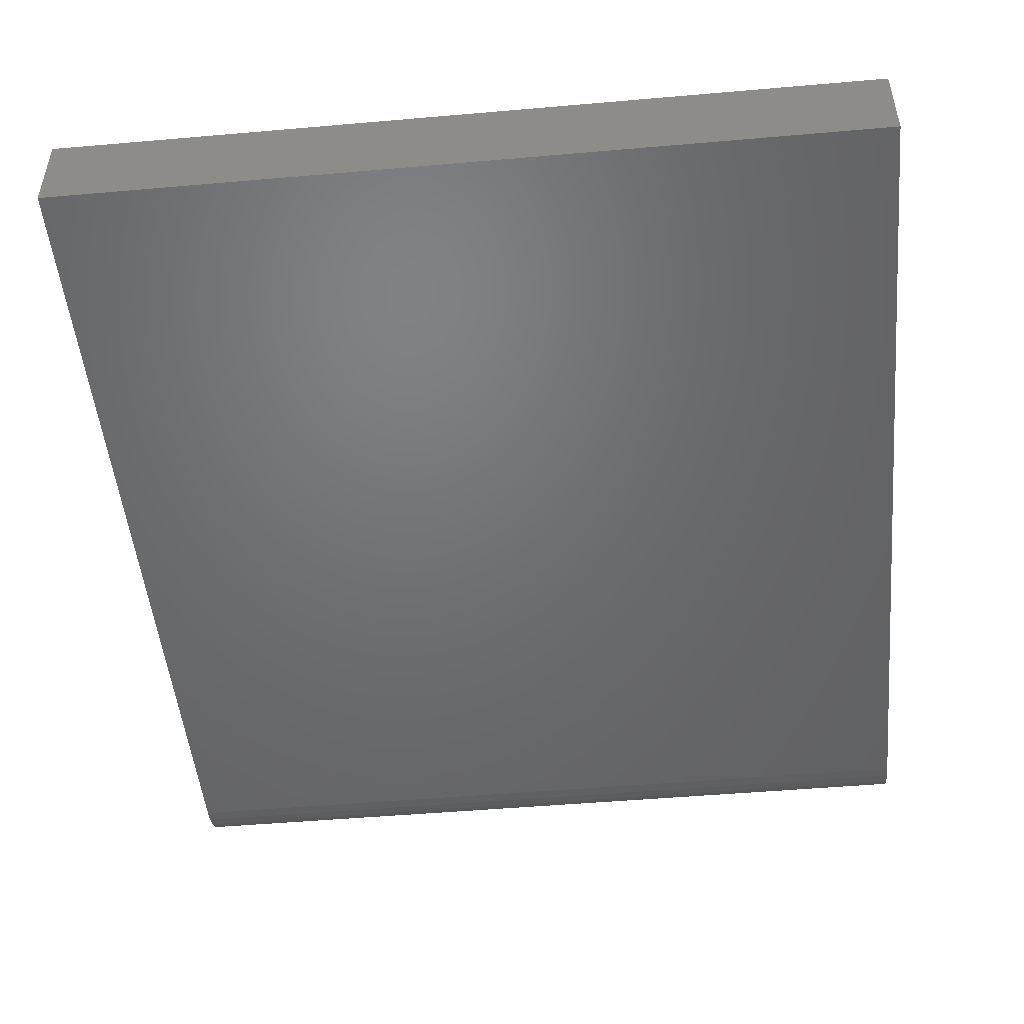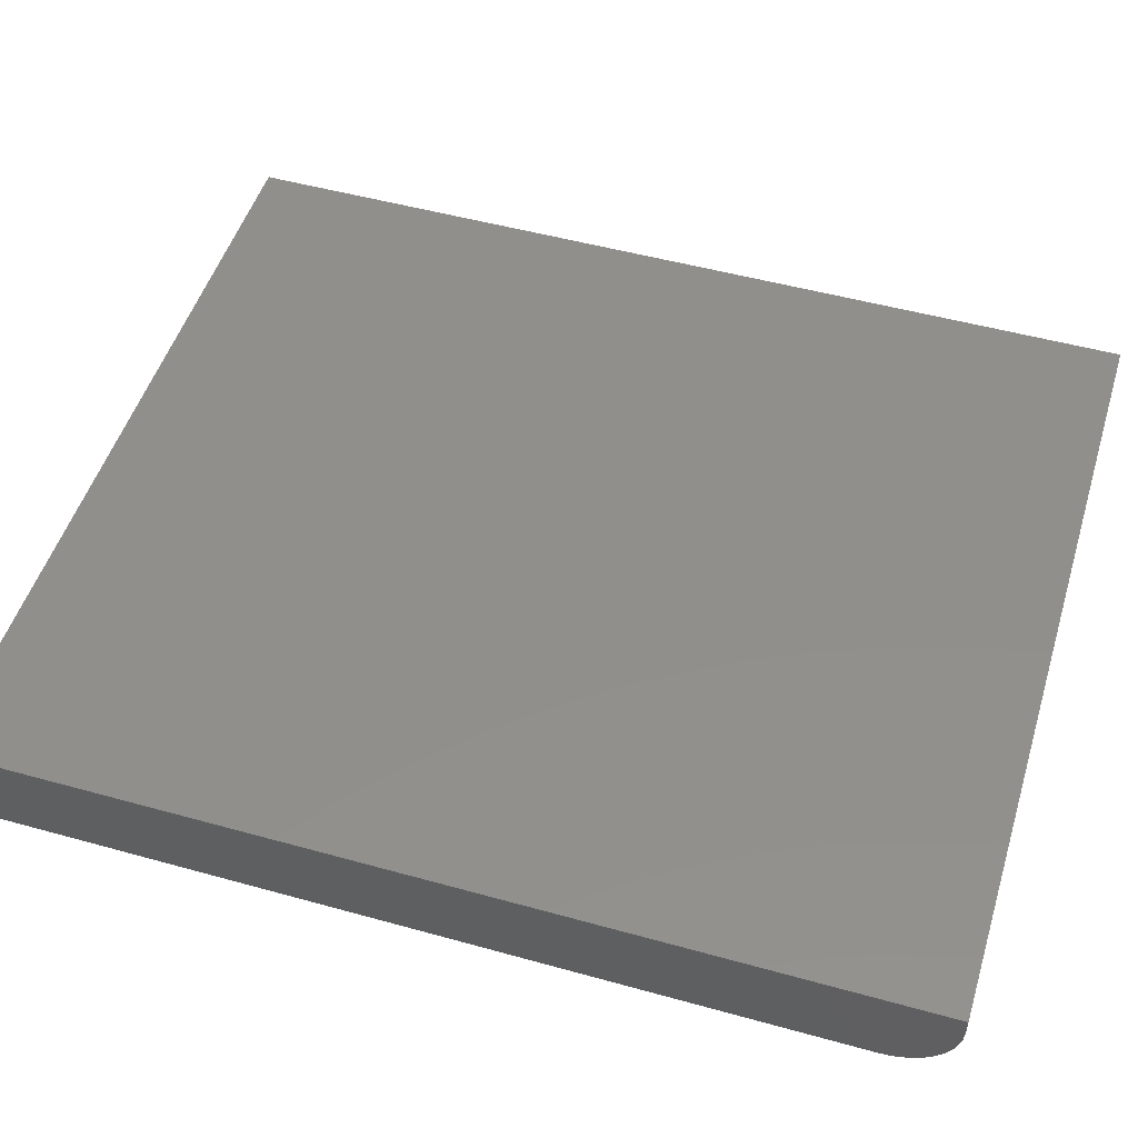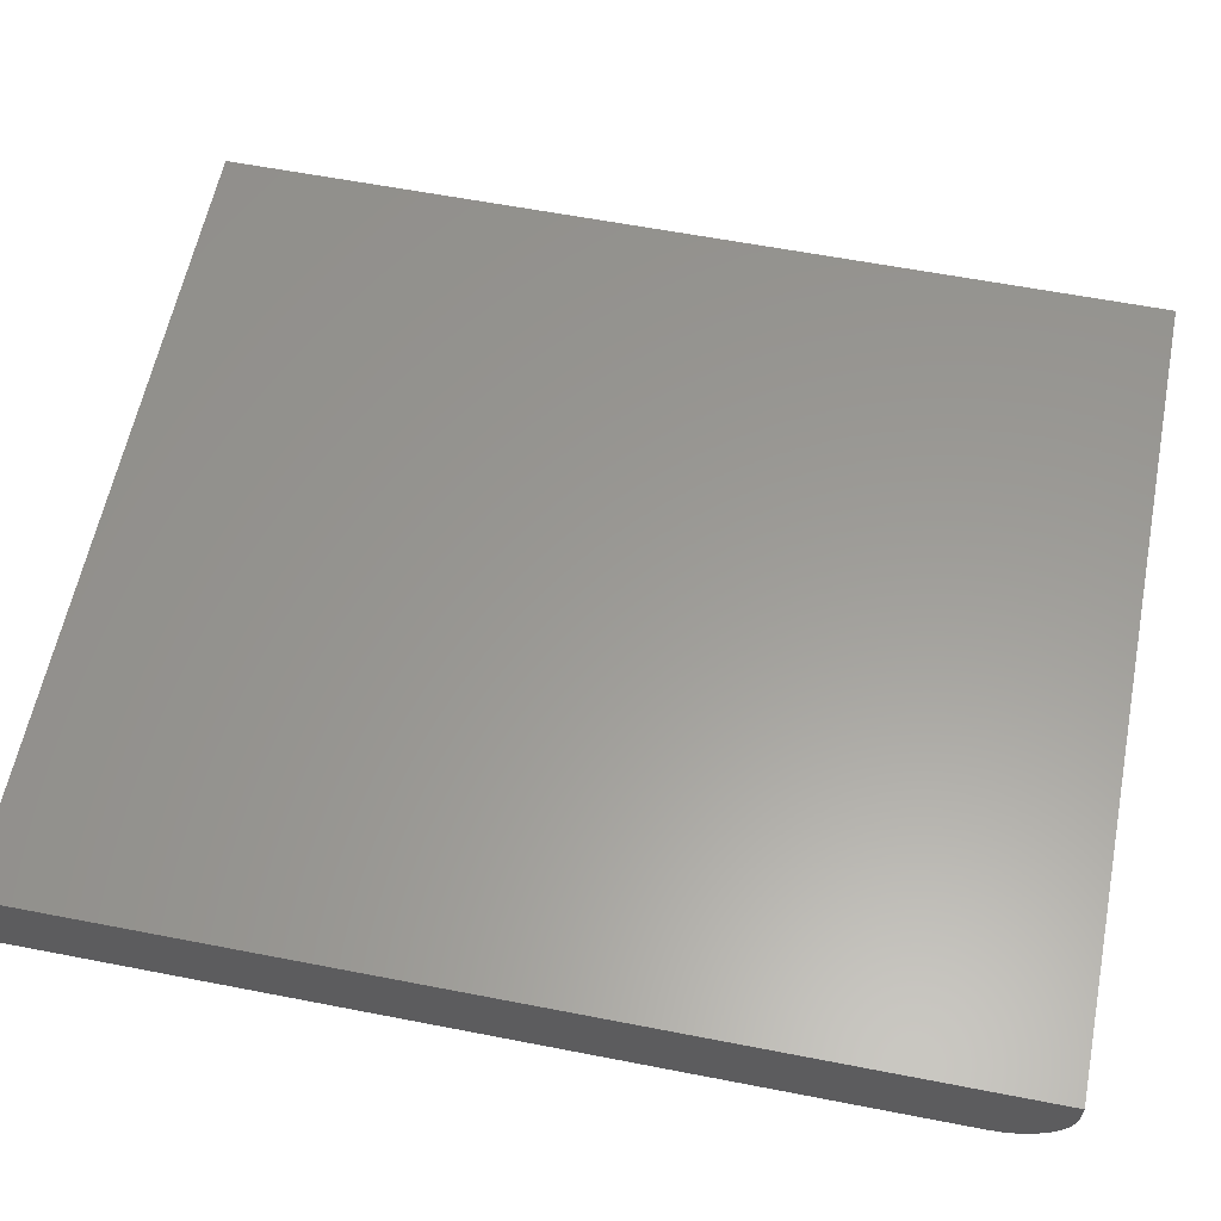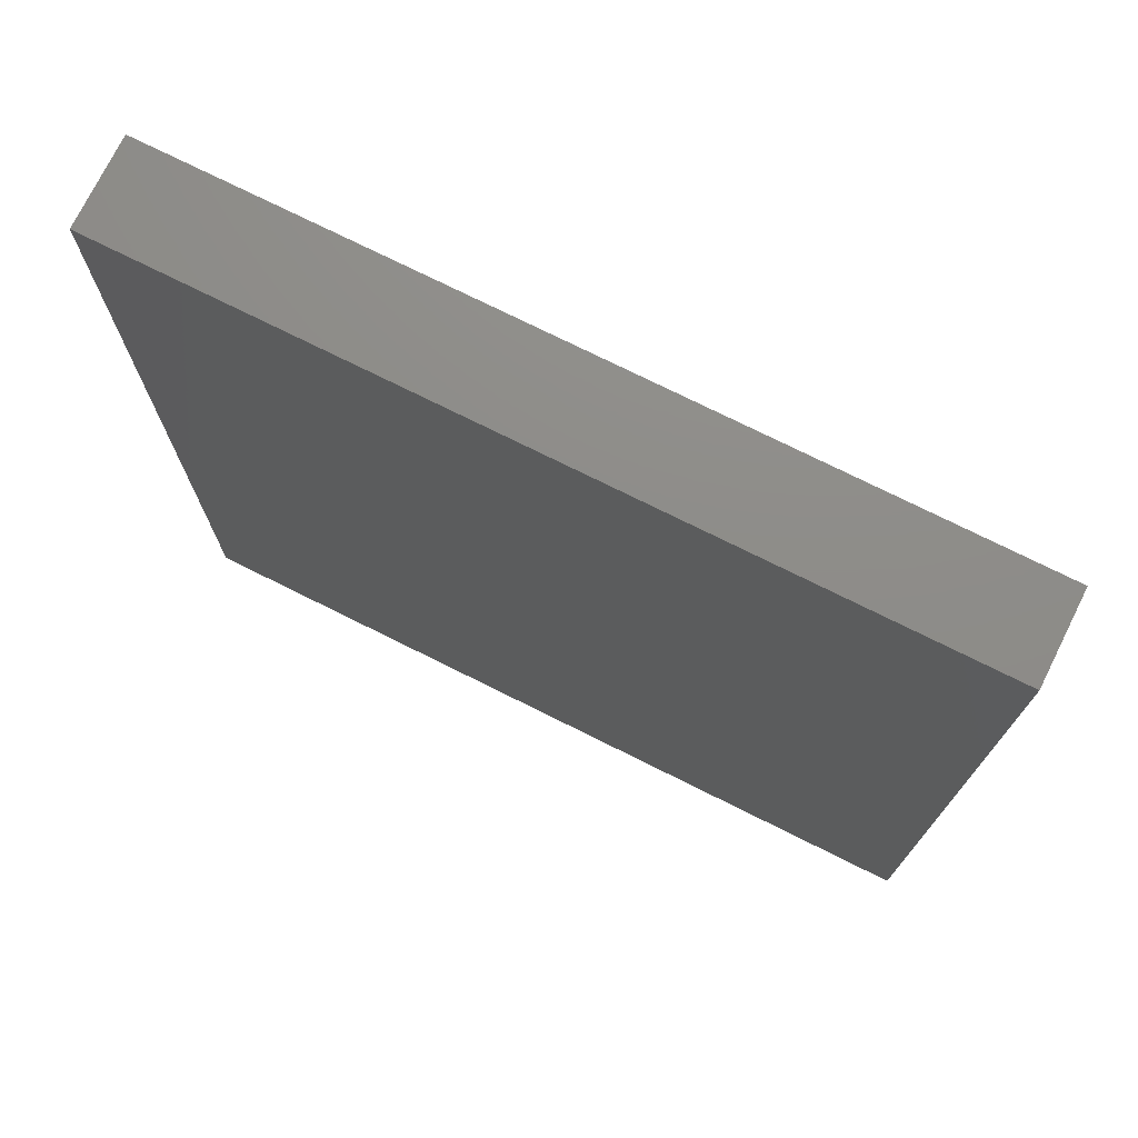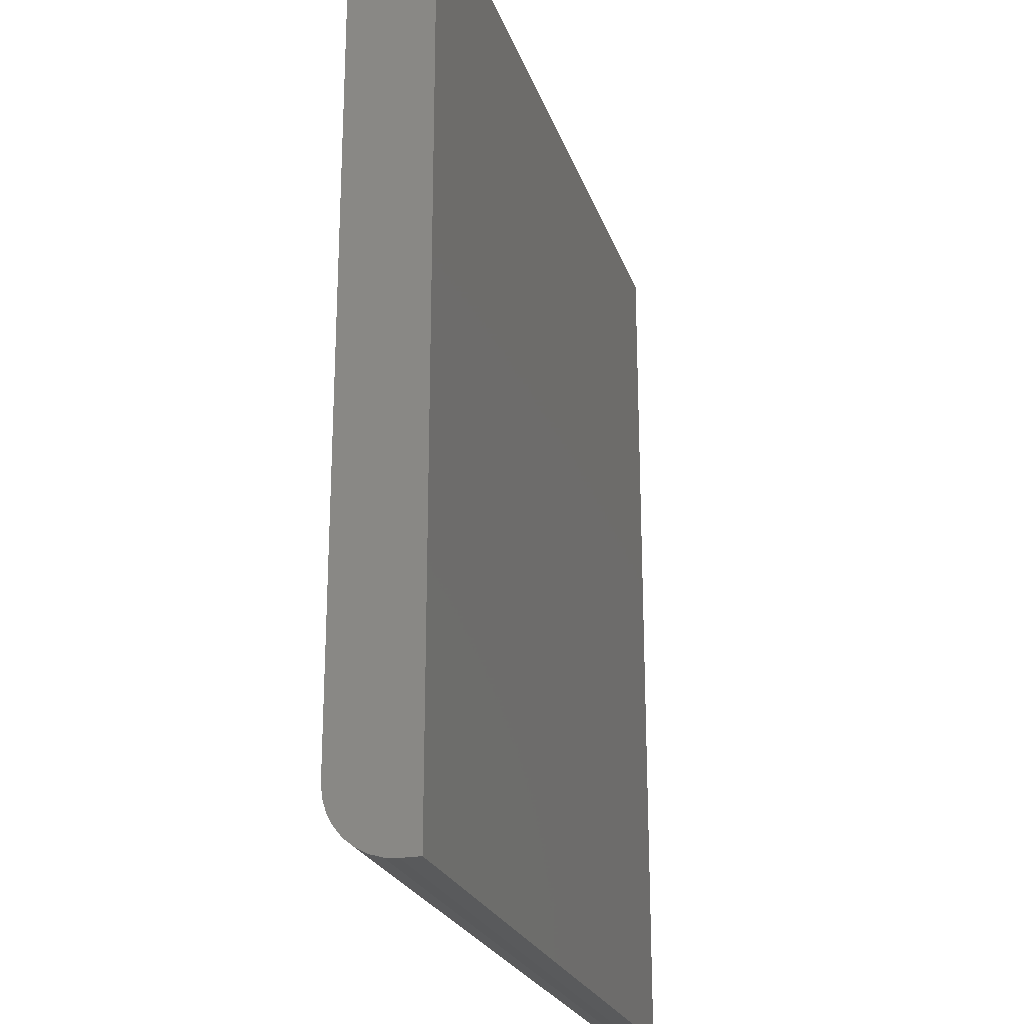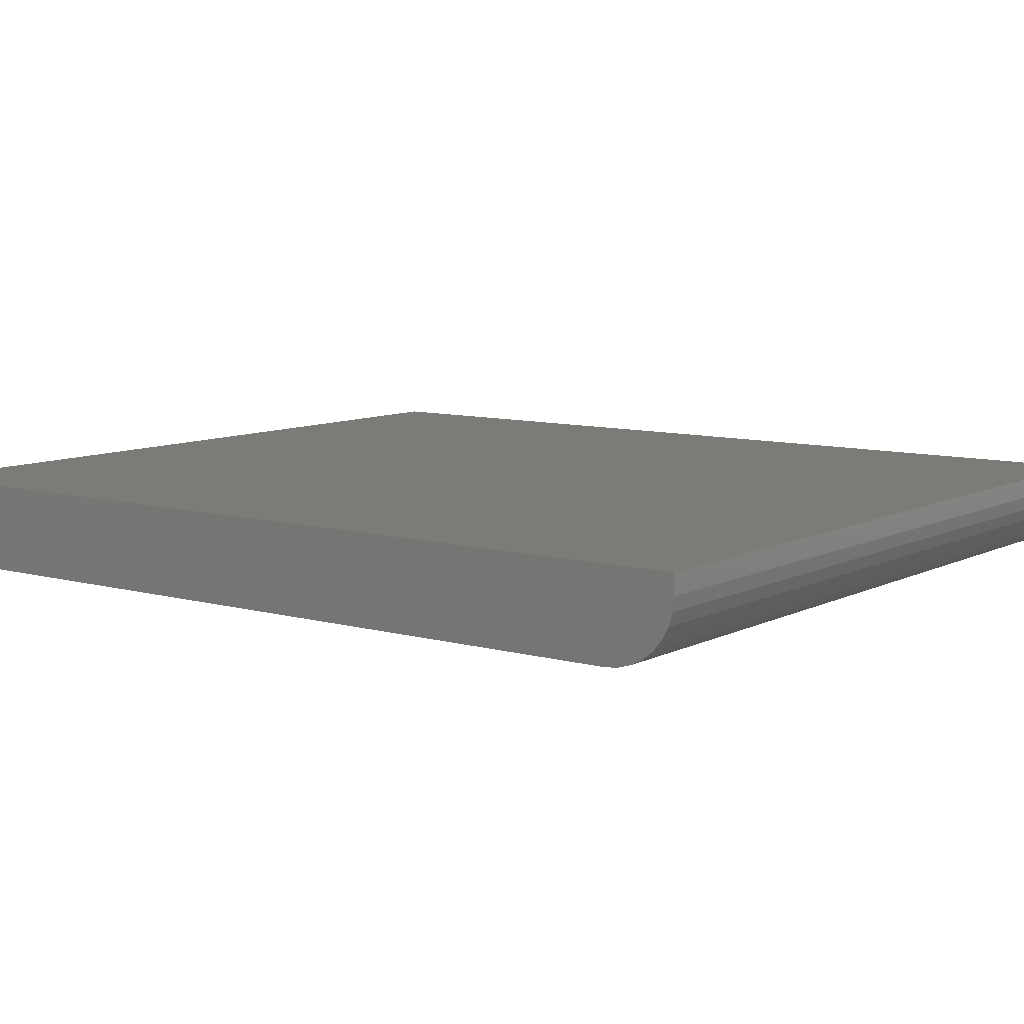
<metadata>
{"format":"stl","ext":"stl","renderer":"f3d","projection":"perspective","resolution":1024,"background":"white","views":[{"elev":-49.4,"azim":5.5,"up":"+Y"},{"elev":50.2,"azim":107.0,"up":"+Y"},{"elev":59.8,"azim":101.3,"up":"+Y"},{"elev":74.7,"azim":-153.5,"up":"+Z"},{"elev":-23.3,"azim":106.2,"up":"+Z"},{"elev":8.8,"azim":126.9,"up":"+Y"}]}
</metadata>
<code>
# stl→obj: 24 verts, 44 faces
v -0.6484 -0.1406 -0.6406
v 0.6463 -0.1406 -0.6406
v -0.6484 -0.1406 0.75
v 0.6463 -0.1406 0.75
v -0.6484 0 -0.75
v -0.6484 -0.03125 -0.75
v -0.6484 -0.05259 -0.7479
v -0.6484 -0.07311 -0.7417
v -0.6484 -0.09202 -0.7316
v -0.6484 -0.1086 -0.718
v -0.6484 -0.1222 -0.7014
v -0.6484 -0.1323 -0.6825
v -0.6484 -0.1385 -0.662
v -0.6484 1.665e-16 0.75
v 0.6463 -0.1385 -0.662
v 0.6463 -0.1323 -0.6825
v 0.6463 -0.1222 -0.7014
v 0.6463 -0.1086 -0.718
v 0.6463 -0.09202 -0.7316
v 0.6463 -0.07311 -0.7417
v 0.6463 -0.05259 -0.7479
v 0.6463 -0.03125 -0.75
v 0.6463 1.437e-16 -0.75
v 0.6463 3.103e-16 0.75
f 1 2 3
f 3 2 4
f 5 6 7
f 5 7 8
f 5 8 9
f 5 9 10
f 5 10 11
f 5 11 12
f 5 12 13
f 5 13 1
f 5 1 3
f 5 3 14
f 2 15 16
f 2 16 17
f 2 17 18
f 2 18 19
f 2 19 20
f 2 20 21
f 2 21 22
f 2 22 23
f 2 23 24
f 2 24 4
f 6 5 22
f 22 5 23
f 6 22 7
f 7 22 21
f 7 21 8
f 8 21 20
f 8 20 9
f 9 20 19
f 9 19 10
f 10 19 18
f 10 18 11
f 11 18 17
f 11 17 12
f 12 17 16
f 12 16 13
f 13 16 15
f 13 15 1
f 1 15 2
f 5 14 23
f 23 14 24
f 4 24 3
f 3 24 14

</code>
